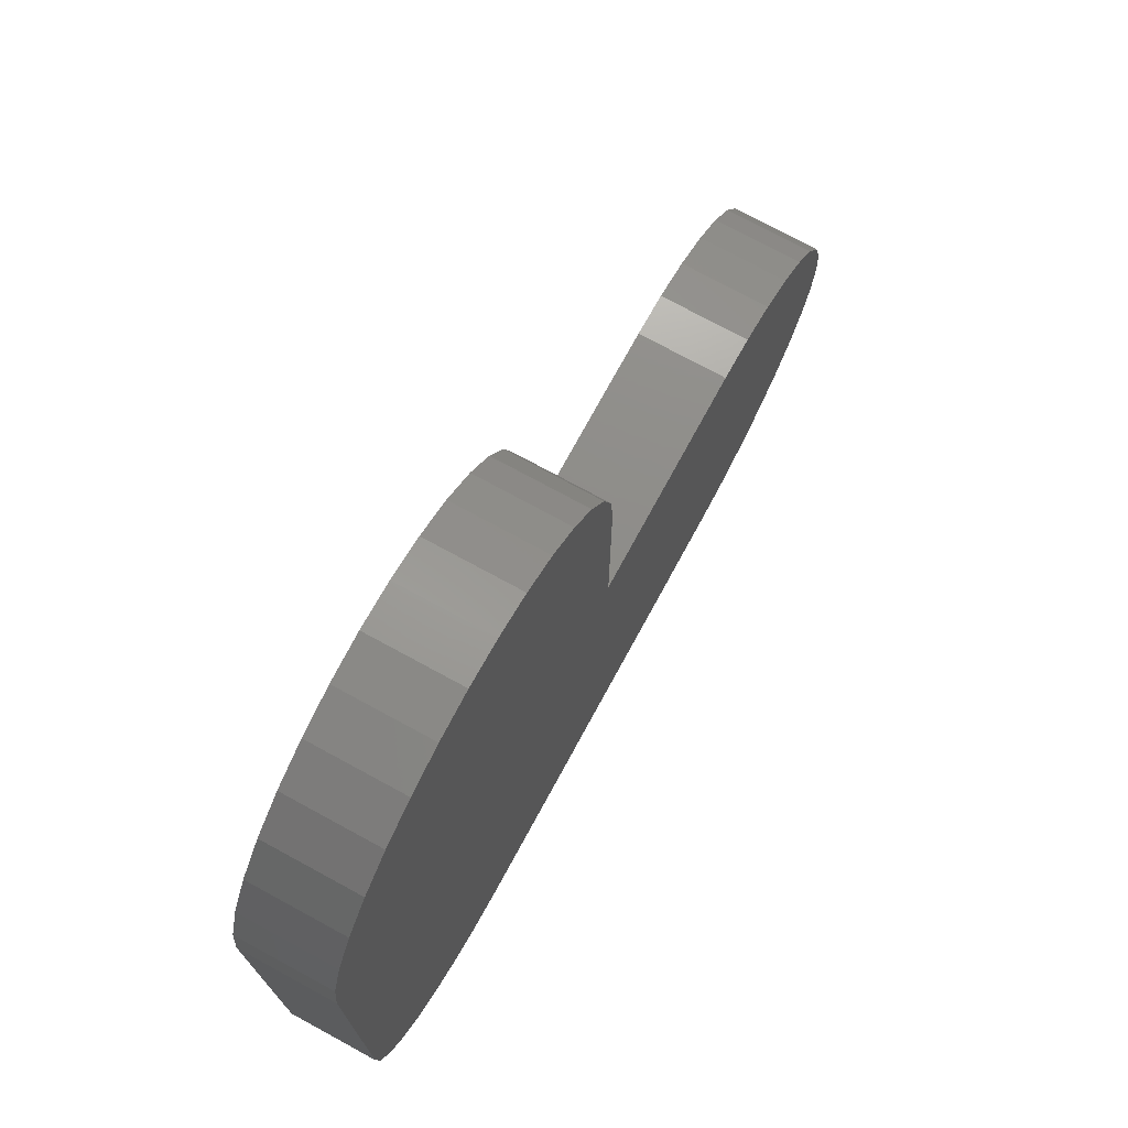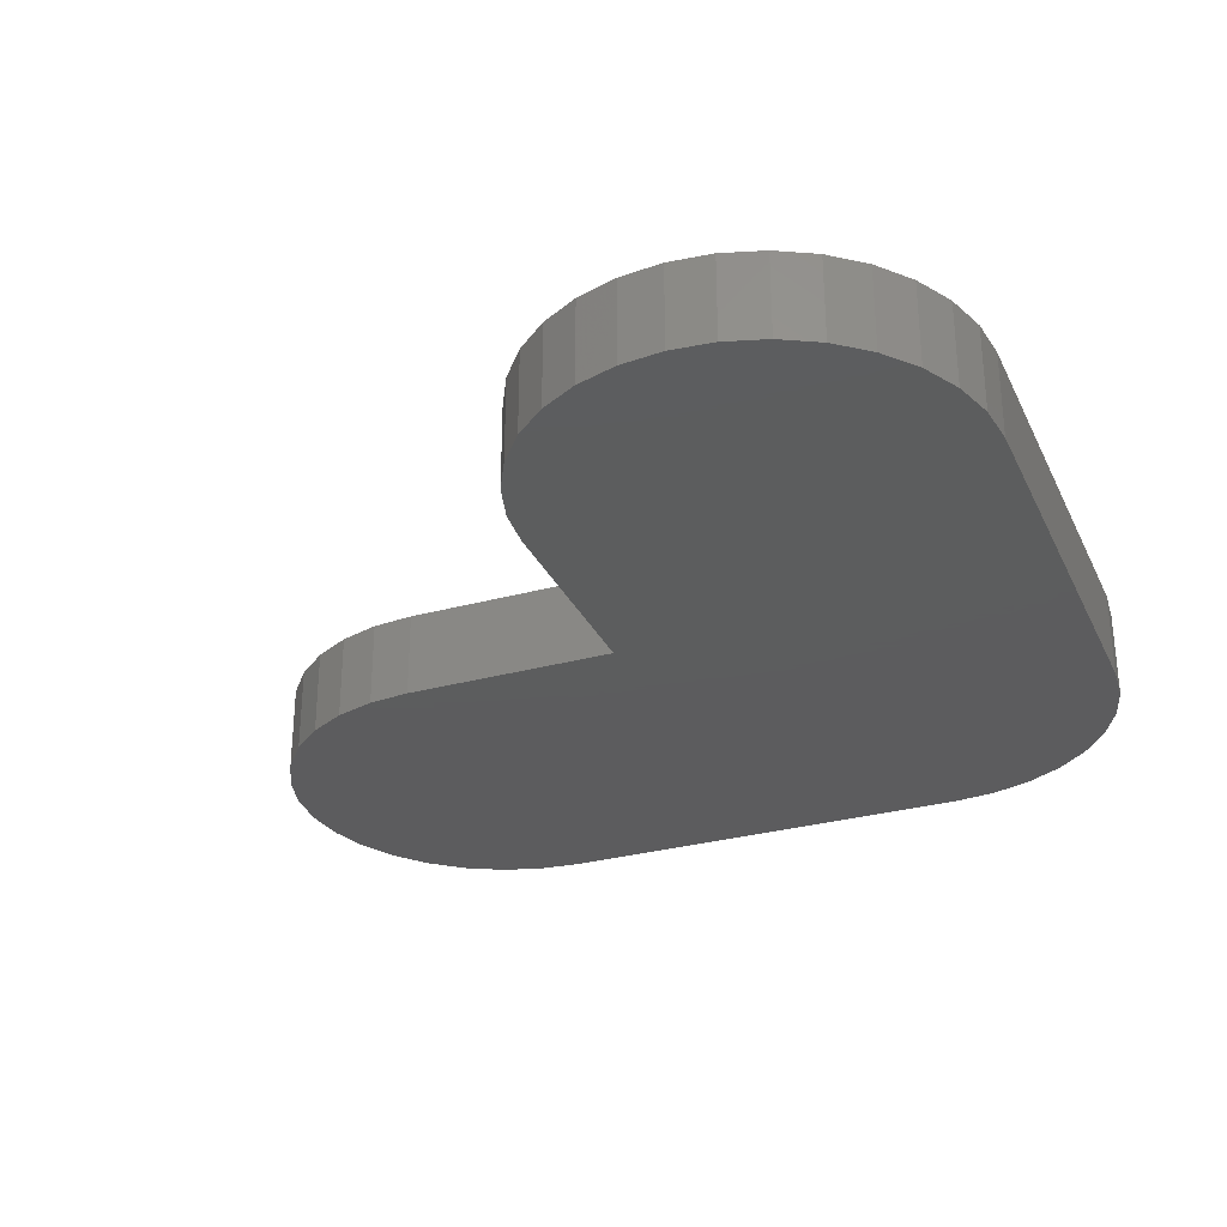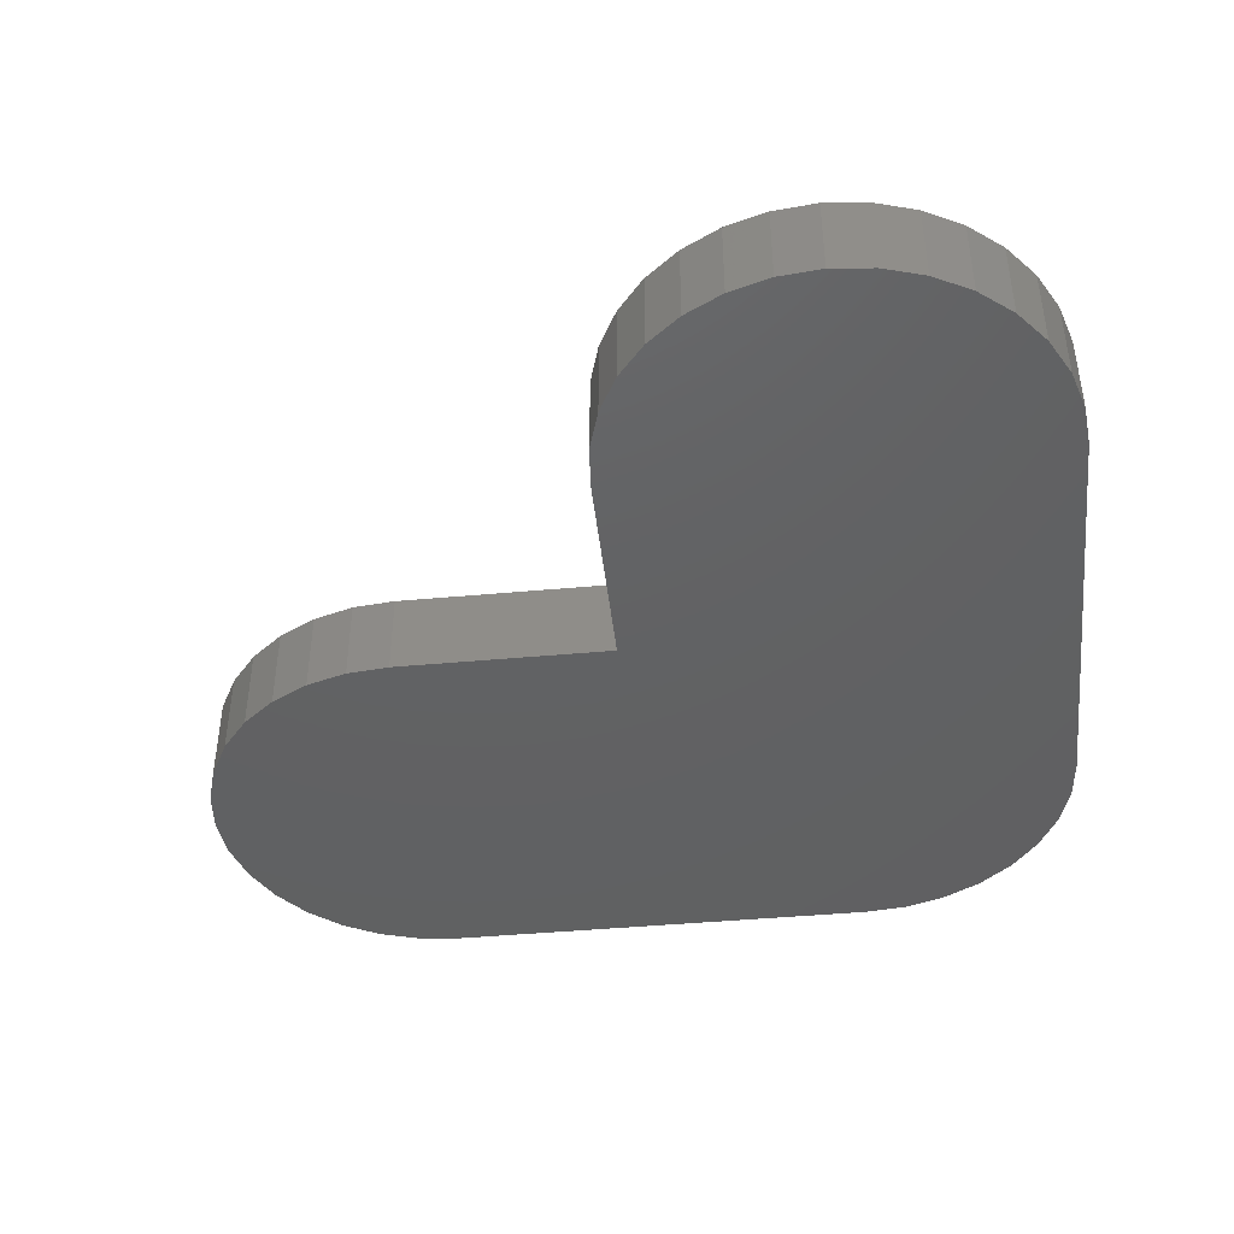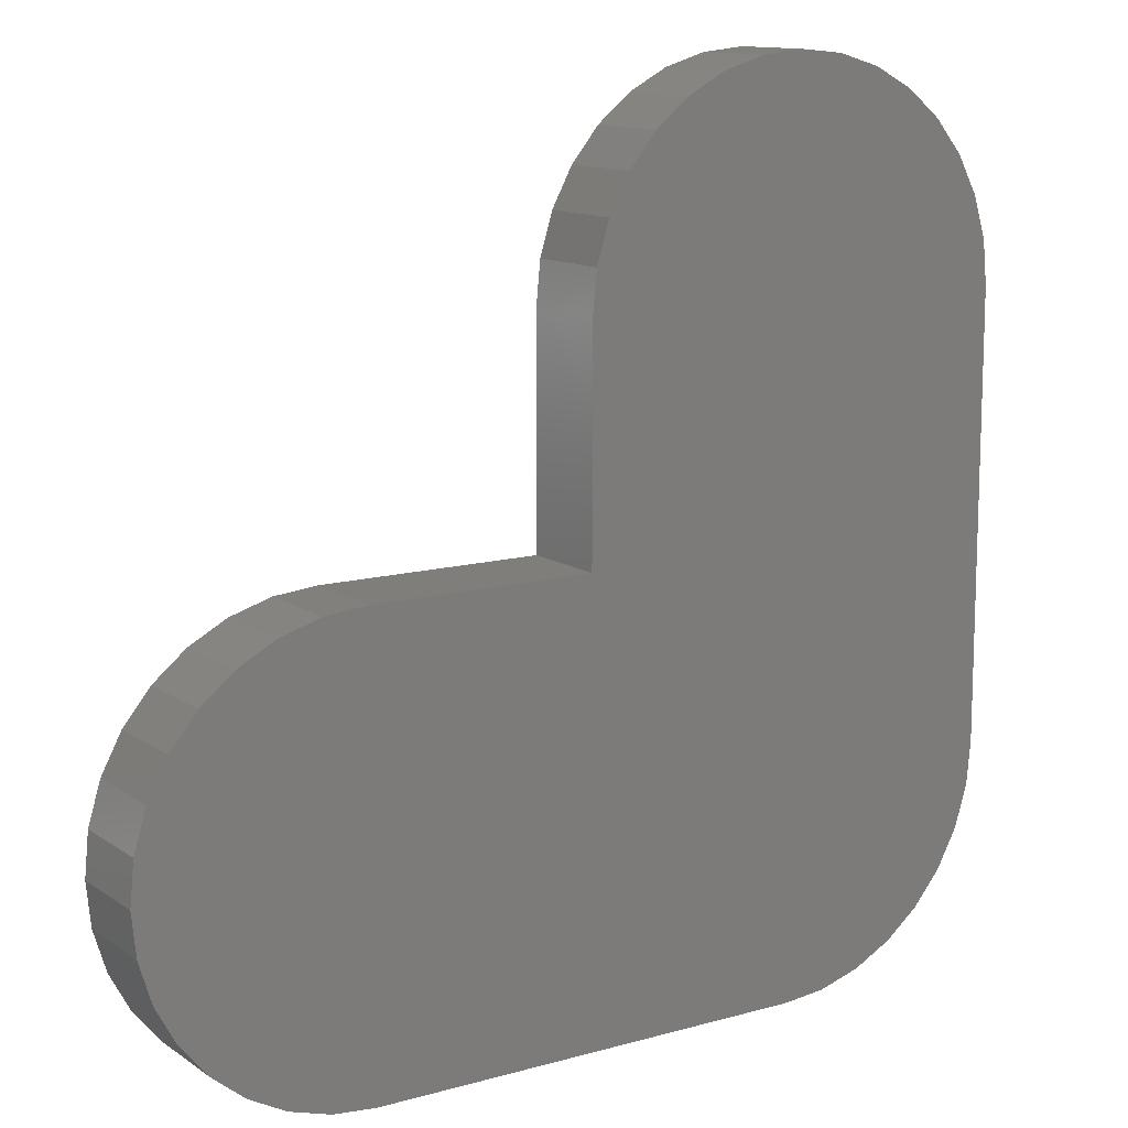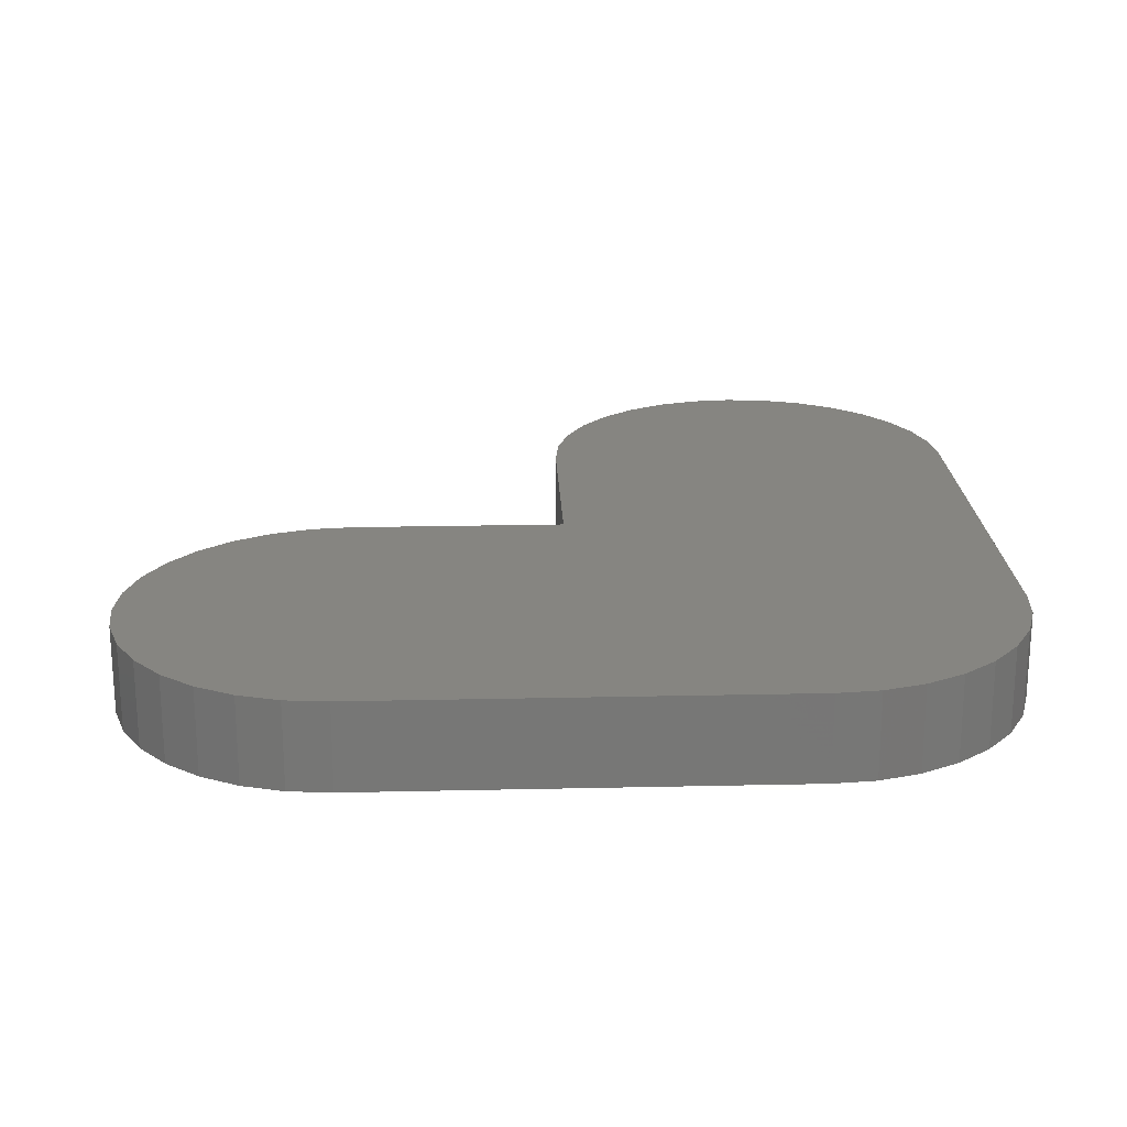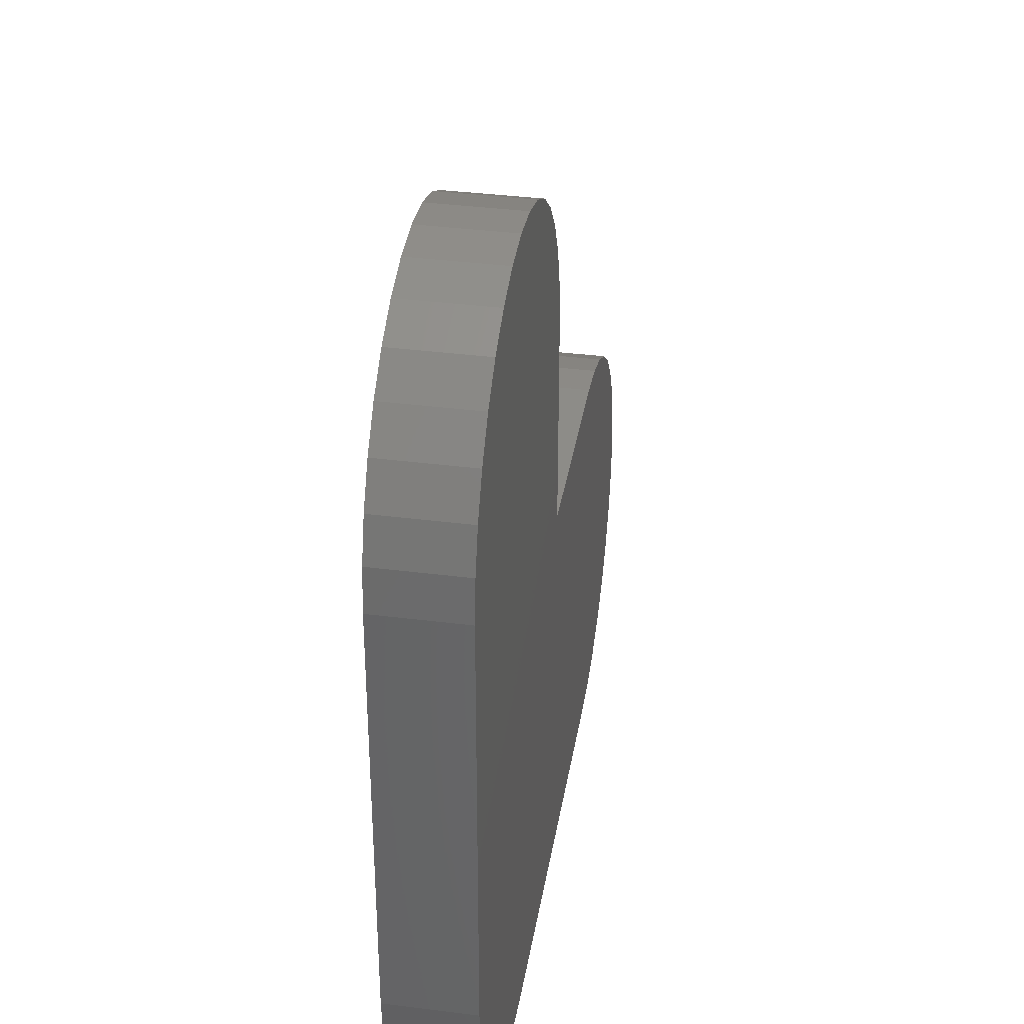
<metadata>
{"format":"stl","ext":"stl","renderer":"f3d","projection":"perspective","resolution":1024,"background":"white","views":[{"elev":74.3,"azim":118.6,"up":"+Y"},{"elev":-30.1,"azim":-68.2,"up":"+Z"},{"elev":-43.5,"azim":-83.8,"up":"+Z"},{"elev":12.4,"azim":-33.3,"up":"+Y"},{"elev":21.0,"azim":-2.3,"up":"+Z"},{"elev":36.7,"azim":99.4,"up":"+Y"}]}
</metadata>
<code>
# stl→obj: 88 verts, 172 faces
v -10.98 -4.904 0
v -10 -5 0
v -10 -5 2
v -10.98 -4.904 2
v 0 -5 0
v 0 -5 2
v 0.9755 -4.904 0
v 0.9755 -4.904 2
v 1.913 -4.619 0
v 1.913 -4.619 2
v 2.778 -4.157 0
v 2.778 -4.157 2
v 3.536 -3.536 0
v 3.536 -3.536 2
v 4.157 -2.778 0
v 4.157 -2.778 2
v 4.619 -1.913 0
v 4.619 -1.913 2
v 4.904 -0.9755 0
v 4.904 -0.9755 2
v 5 0 0
v 5 0 2
v 5 10 0
v 5 10 2
v 4.904 10.98 0
v 4.904 10.98 2
v 4.619 11.91 0
v 4.619 11.91 2
v 4.157 12.78 0
v 4.157 12.78 2
v 3.536 13.54 0
v 3.536 13.54 2
v 2.778 14.16 0
v 2.778 14.16 2
v 1.913 14.62 0
v 1.913 14.62 2
v 0.9755 14.9 0
v 0.9755 14.9 2
v 0 15 0
v 0 15 2
v -0.9755 14.9 0
v -0.9755 14.9 2
v -1.913 14.62 0
v -1.913 14.62 2
v -2.778 14.16 0
v -2.778 14.16 2
v -3.536 13.54 0
v -3.536 13.54 2
v -4.157 12.78 0
v -4.157 12.78 2
v -4.619 11.91 0
v -4.619 11.91 2
v -4.904 10.98 0
v -4.904 10.98 2
v -5 10 0
v -5 10 2
v -5 5 0
v -5 5 2
v -10 5 0
v -10 5 2
v -10.98 4.904 0
v -10.98 4.904 2
v -11.91 4.619 0
v -11.91 4.619 2
v -12.78 4.157 0
v -12.78 4.157 2
v -13.54 3.536 0
v -13.54 3.536 2
v -14.16 2.778 0
v -14.16 2.778 2
v -14.62 1.913 0
v -14.62 1.913 2
v -14.9 0.9755 0
v -14.9 0.9755 2
v -15 0 0
v -15 0 2
v -14.9 -0.9755 0
v -14.9 -0.9755 2
v -14.62 -1.913 0
v -14.62 -1.913 2
v -14.16 -2.778 0
v -14.16 -2.778 2
v -13.54 -3.536 0
v -13.54 -3.536 2
v -12.78 -4.157 0
v -12.78 -4.157 2
v -11.91 -4.619 0
v -11.91 -4.619 2
f 1 2 3
f 1 3 4
f 2 5 6
f 2 6 3
f 5 7 8
f 5 8 6
f 7 9 10
f 7 10 8
f 9 11 12
f 9 12 10
f 11 13 14
f 11 14 12
f 13 15 16
f 13 16 14
f 15 17 18
f 15 18 16
f 17 19 20
f 17 20 18
f 19 21 22
f 19 22 20
f 21 23 24
f 21 24 22
f 23 25 26
f 23 26 24
f 25 27 28
f 25 28 26
f 27 29 30
f 27 30 28
f 29 31 32
f 29 32 30
f 31 33 34
f 31 34 32
f 33 35 36
f 33 36 34
f 35 37 38
f 35 38 36
f 37 39 40
f 37 40 38
f 39 41 42
f 39 42 40
f 41 43 44
f 41 44 42
f 43 45 46
f 43 46 44
f 45 47 48
f 45 48 46
f 47 49 50
f 47 50 48
f 49 51 52
f 49 52 50
f 51 53 54
f 51 54 52
f 53 55 56
f 53 56 54
f 55 57 58
f 55 58 56
f 57 59 60
f 57 60 58
f 59 61 62
f 59 62 60
f 61 63 64
f 61 64 62
f 63 65 66
f 63 66 64
f 65 67 68
f 65 68 66
f 67 69 70
f 67 70 68
f 69 71 72
f 69 72 70
f 71 73 74
f 71 74 72
f 73 75 76
f 73 76 74
f 75 77 78
f 75 78 76
f 77 79 80
f 77 80 78
f 79 81 82
f 79 82 80
f 81 83 84
f 81 84 82
f 83 85 86
f 83 86 84
f 85 87 88
f 85 88 86
f 87 1 4
f 87 4 88
f 88 4 3
f 3 6 8
f 8 10 12
f 12 14 16
f 16 18 20
f 20 22 24
f 24 26 28
f 28 30 32
f 32 34 36
f 36 38 40
f 40 42 44
f 44 46 48
f 48 50 52
f 52 54 56
f 58 60 62
f 62 64 66
f 66 68 70
f 70 72 74
f 74 76 78
f 78 80 82
f 82 84 86
f 86 88 3
f 3 8 12
f 12 16 20
f 20 24 28
f 28 32 36
f 36 40 44
f 44 48 52
f 52 56 58
f 58 62 66
f 66 70 74
f 74 78 82
f 82 86 3
f 3 12 20
f 20 28 36
f 36 44 52
f 58 66 74
f 74 82 3
f 3 20 36
f 36 52 58
f 58 74 3
f 3 36 58
f 2 1 87
f 7 5 2
f 11 9 7
f 15 13 11
f 19 17 15
f 23 21 19
f 27 25 23
f 31 29 27
f 35 33 31
f 39 37 35
f 43 41 39
f 47 45 43
f 51 49 47
f 55 53 51
f 61 59 57
f 65 63 61
f 69 67 65
f 73 71 69
f 77 75 73
f 81 79 77
f 85 83 81
f 2 87 85
f 11 7 2
f 19 15 11
f 27 23 19
f 35 31 27
f 43 39 35
f 51 47 43
f 57 55 51
f 65 61 57
f 73 69 65
f 81 77 73
f 2 85 81
f 19 11 2
f 35 27 19
f 51 43 35
f 73 65 57
f 2 81 73
f 35 19 2
f 57 51 35
f 2 73 57
f 57 35 2

</code>
